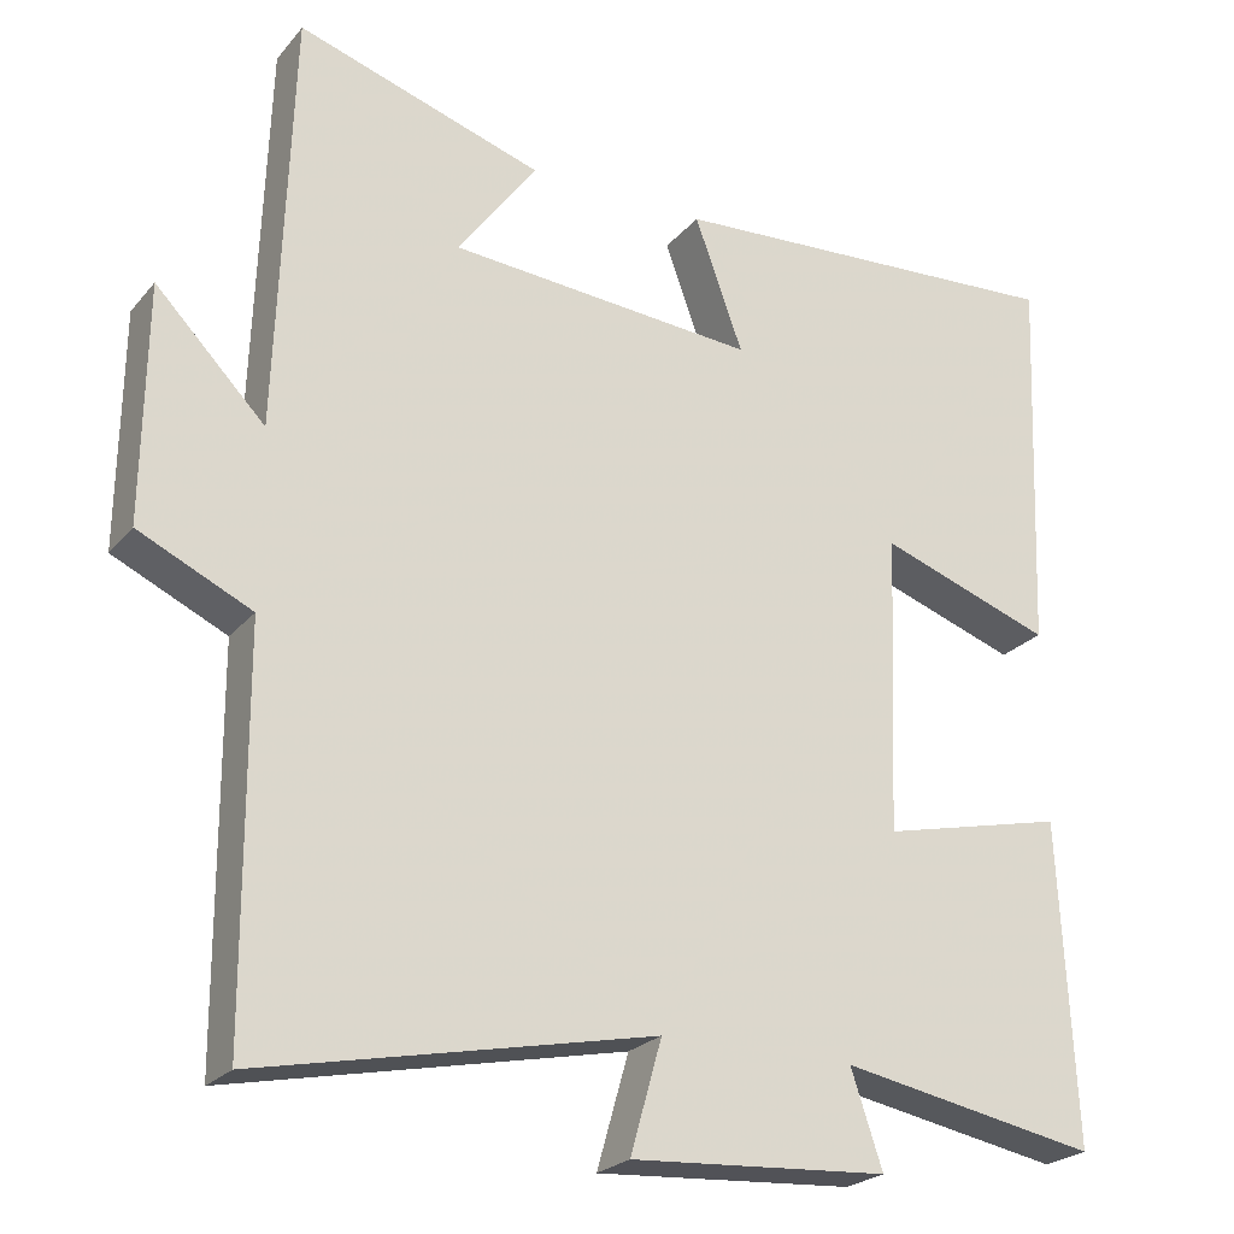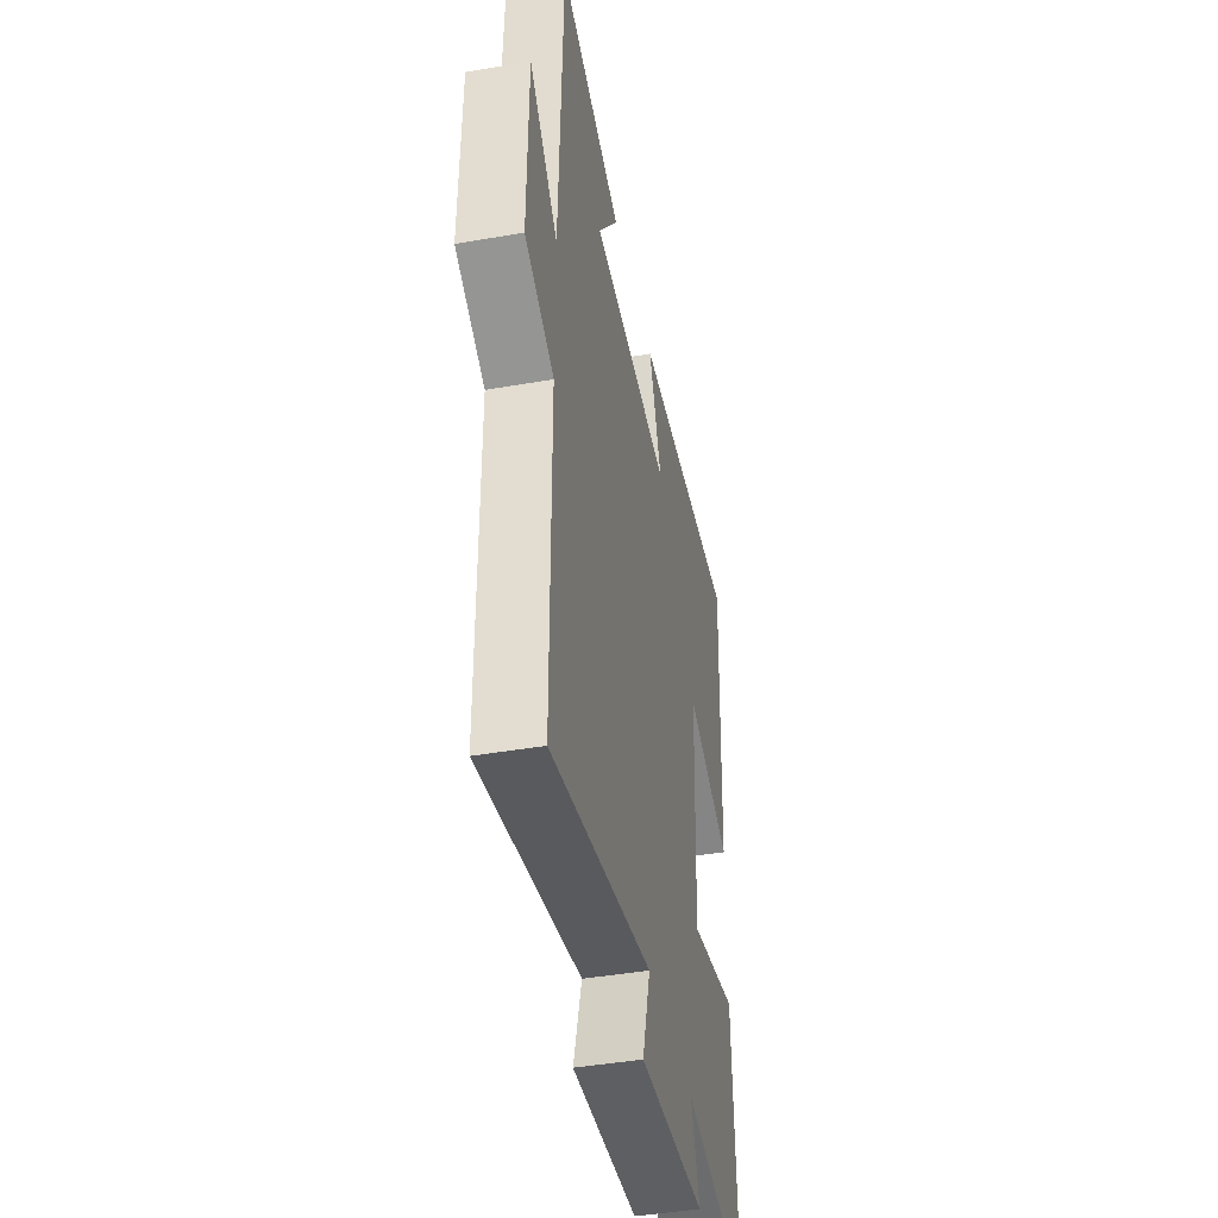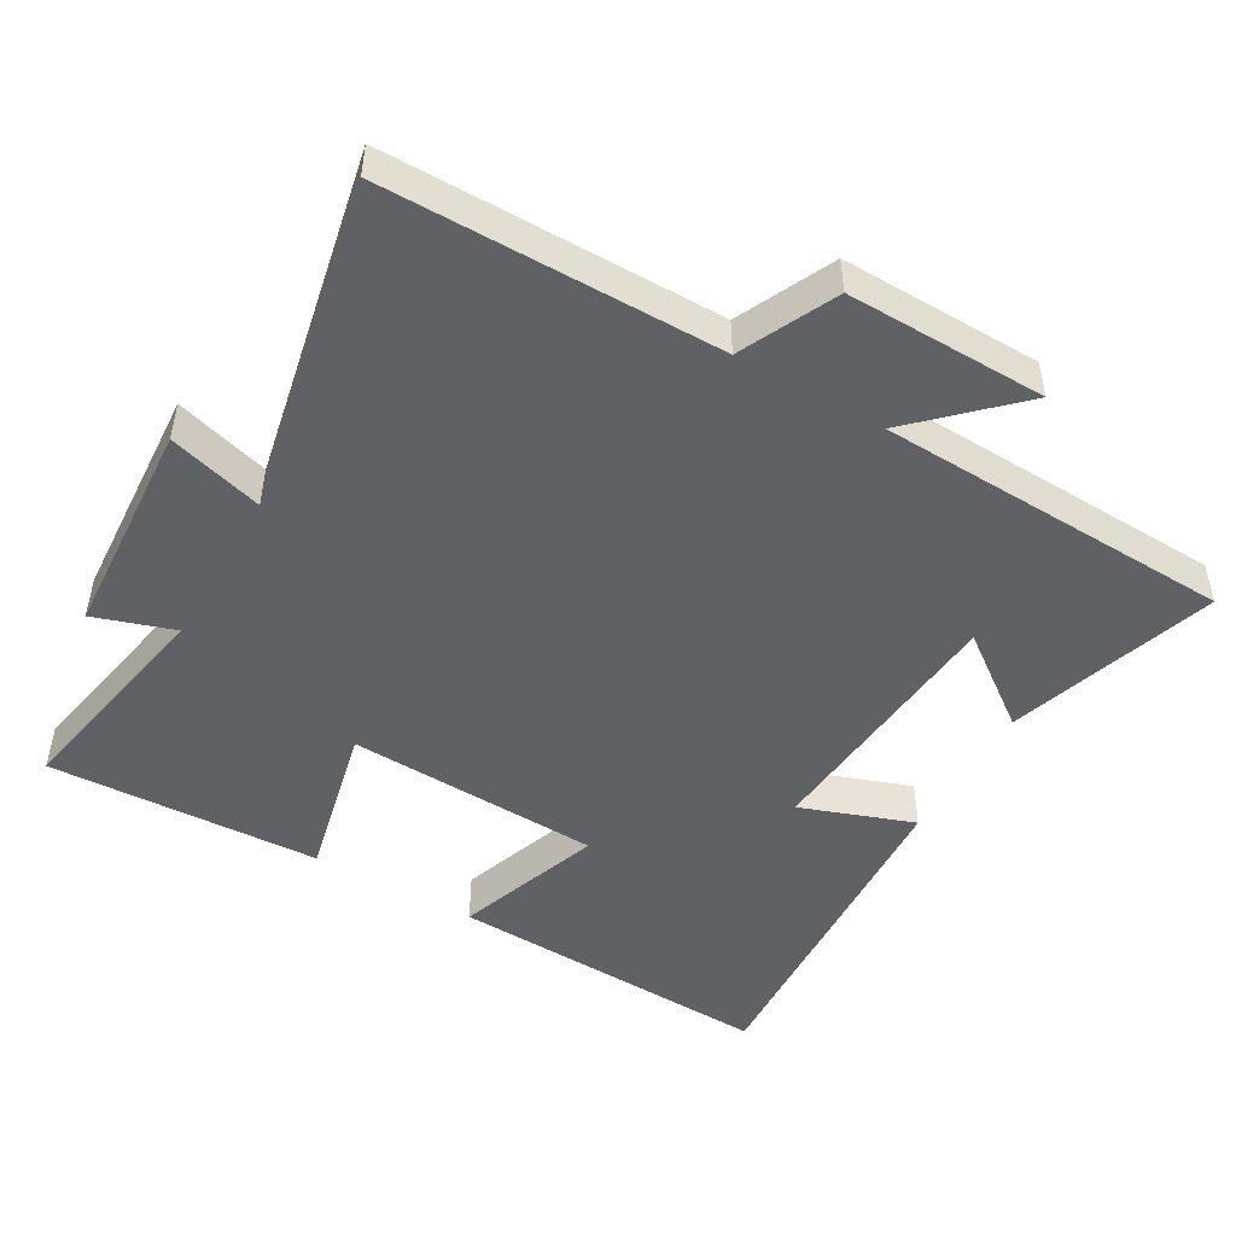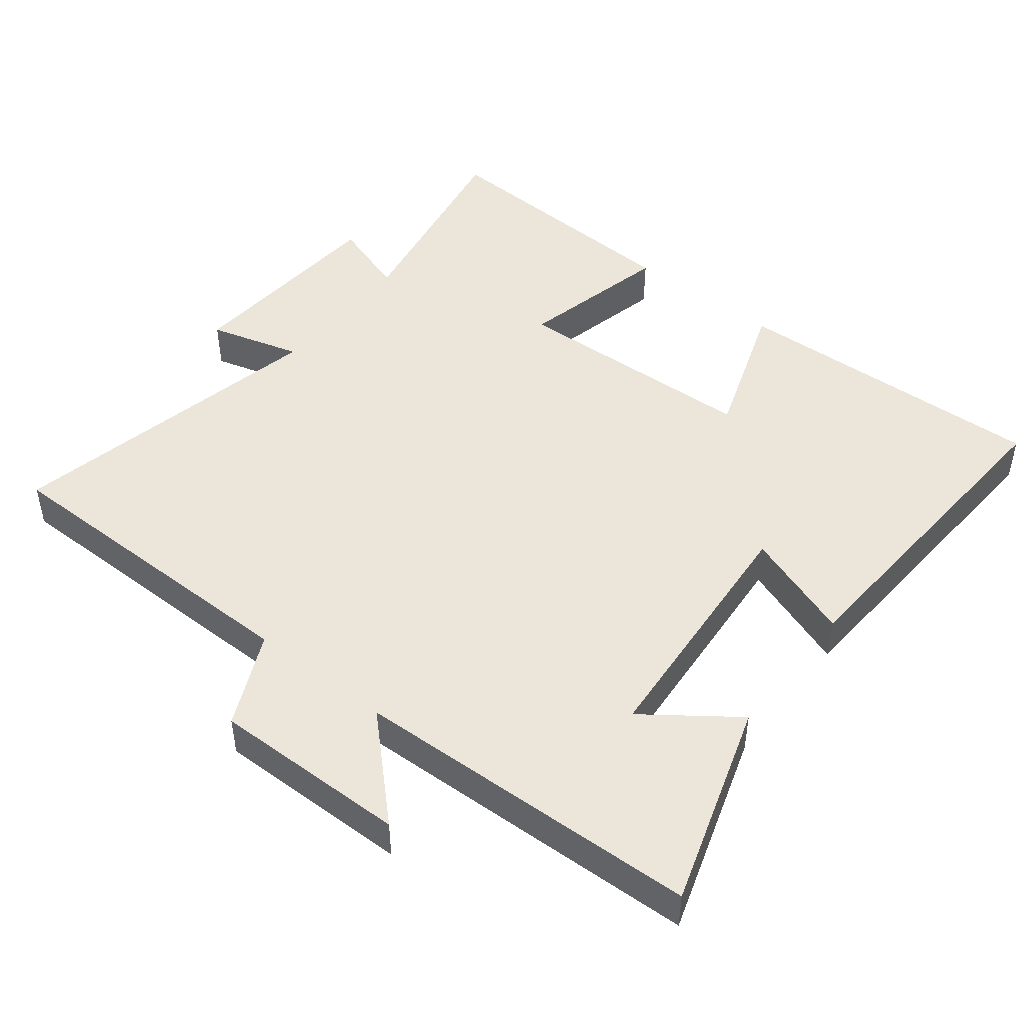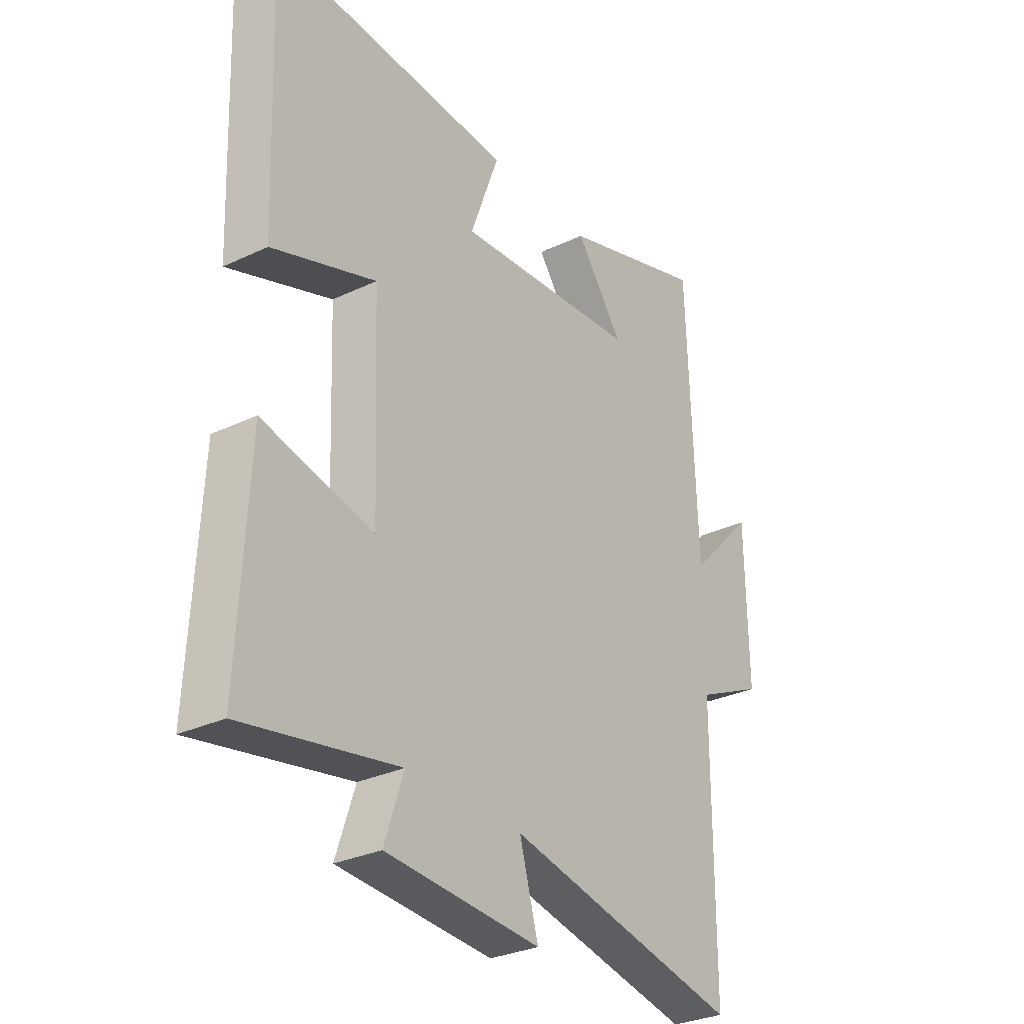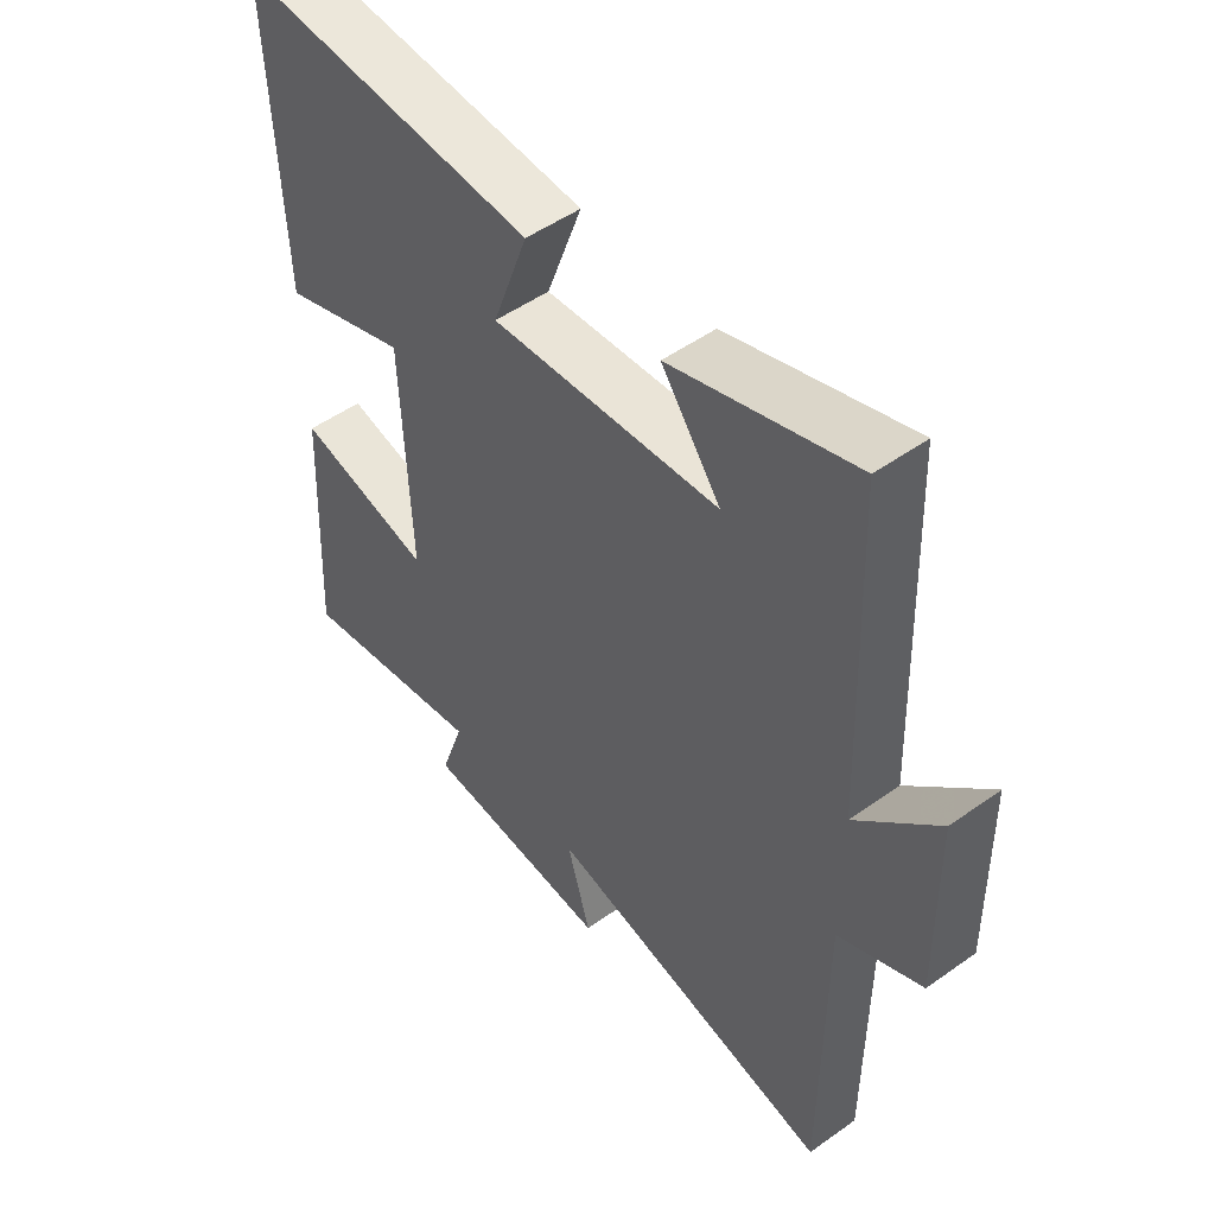
<metadata>
{"format":"obj","ext":"obj","renderer":"f3d","projection":"perspective","resolution":1024,"background":"white","views":[{"elev":-23.7,"azim":-29.4,"up":"+Z"},{"elev":-43.4,"azim":-78.4,"up":"+Z"},{"elev":-48.7,"azim":-120.1,"up":"+Y"},{"elev":47.0,"azim":-51.7,"up":"+Y"},{"elev":-30.2,"azim":124.6,"up":"+Z"},{"elev":50.4,"azim":-128.0,"up":"+Z"}]}
</metadata>
<code>
v -0.498 0.07 -0.598
v -0.5 0.07 -0.123
v -0.636 0.07 -0.059
v -0.632 0.07 0.225
v -0.5 0.07 0.089
v -0.482 0.07 0.595
v -0.186 0.07 0.5
v -0.282 0.07 0.37
v 0.088 0.07 0.34
v 0.03 0.07 0.5
v 0.518 0.07 0.528
v 0.5 0.07 0.064
v 0.292 0.07 0.137
v 0.278 0.07 -0.223
v 0.5 0.07 -0.172
v 0.519 0.07 -0.558
v 0.209 0.07 -0.5
v 0.247 0.07 -0.614
v -0.063 0.07 -0.634
v -0.025 0.07 -0.5
v -0.498 0 -0.598
v -0.5 0 -0.123
v -0.636 0 -0.059
v -0.632 0 0.225
v -0.5 0 0.089
v -0.482 0 0.595
v -0.186 0 0.5
v -0.282 0 0.37
v 0.088 0 0.34
v 0.03 0 0.5
v 0.518 0 0.528
v 0.5 0 0.064
v 0.292 0 0.137
v 0.278 0 -0.223
v 0.5 0 -0.172
v 0.519 0 -0.558
v 0.209 0 -0.5
v 0.247 0 -0.614
v -0.063 0 -0.634
v -0.025 0 -0.5
f 17 18 19 20
f 14 15 16 17
f 13 14 17 20
f 11 12 13
f 10 11 13
f 9 10 13
f 20 1 2
f 13 20 2
f 9 13 2
f 8 9 2
f 5 6 7 8
f 2 3 4 5
f 2 5 8
f 40 39 38 37
f 37 36 35 34
f 40 37 34 33
f 33 32 31
f 33 31 30
f 33 30 29
f 22 21 40
f 22 40 33
f 22 33 29
f 22 29 28
f 28 27 26 25
f 25 24 23 22
f 28 25 22
f 1 21 22 2
f 2 22 23 3
f 3 23 24 4
f 4 24 25 5
f 5 25 26 6
f 6 26 27 7
f 7 27 28 8
f 8 28 29 9
f 9 29 30 10
f 10 30 31 11
f 11 31 32 12
f 12 32 33 13
f 13 33 34 14
f 14 34 35 15
f 15 35 36 16
f 16 36 37 17
f 17 37 38 18
f 18 38 39 19
f 19 39 40 20
f 20 40 21 1

</code>
